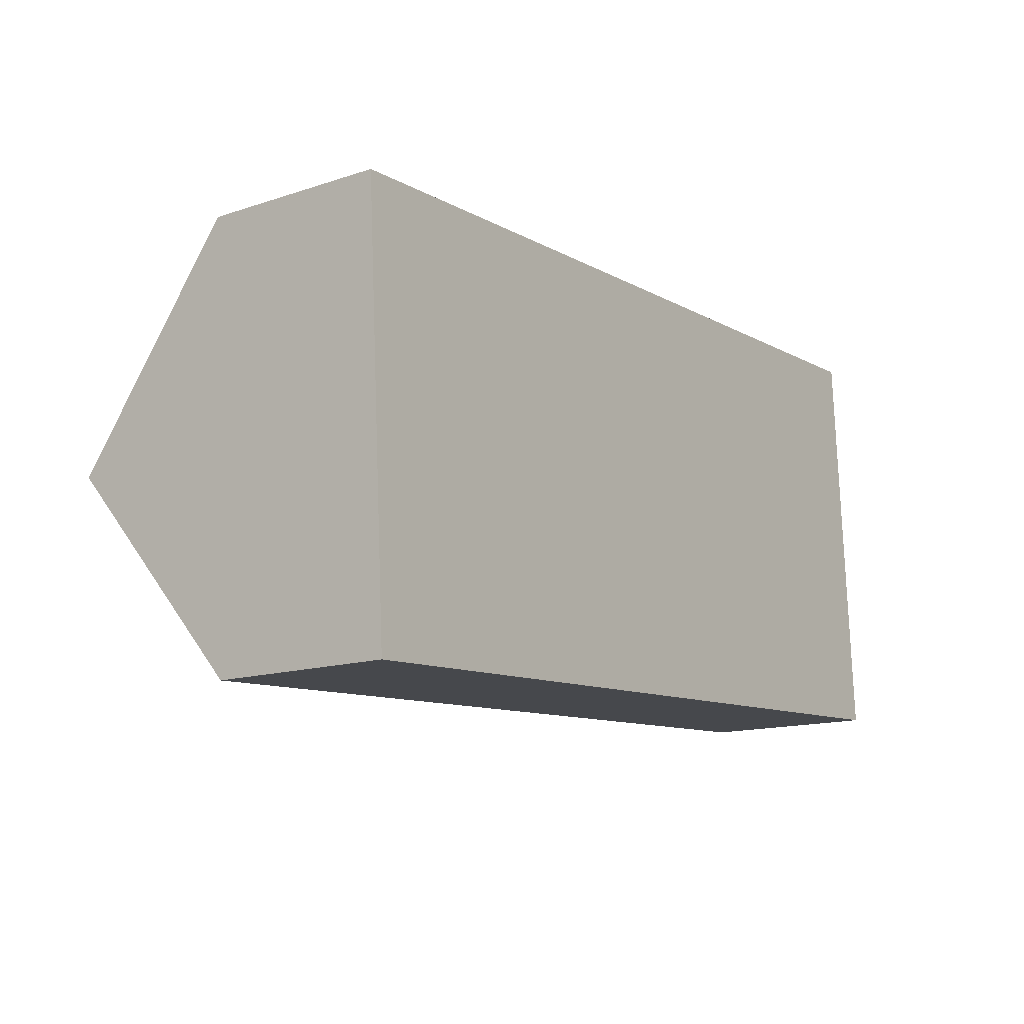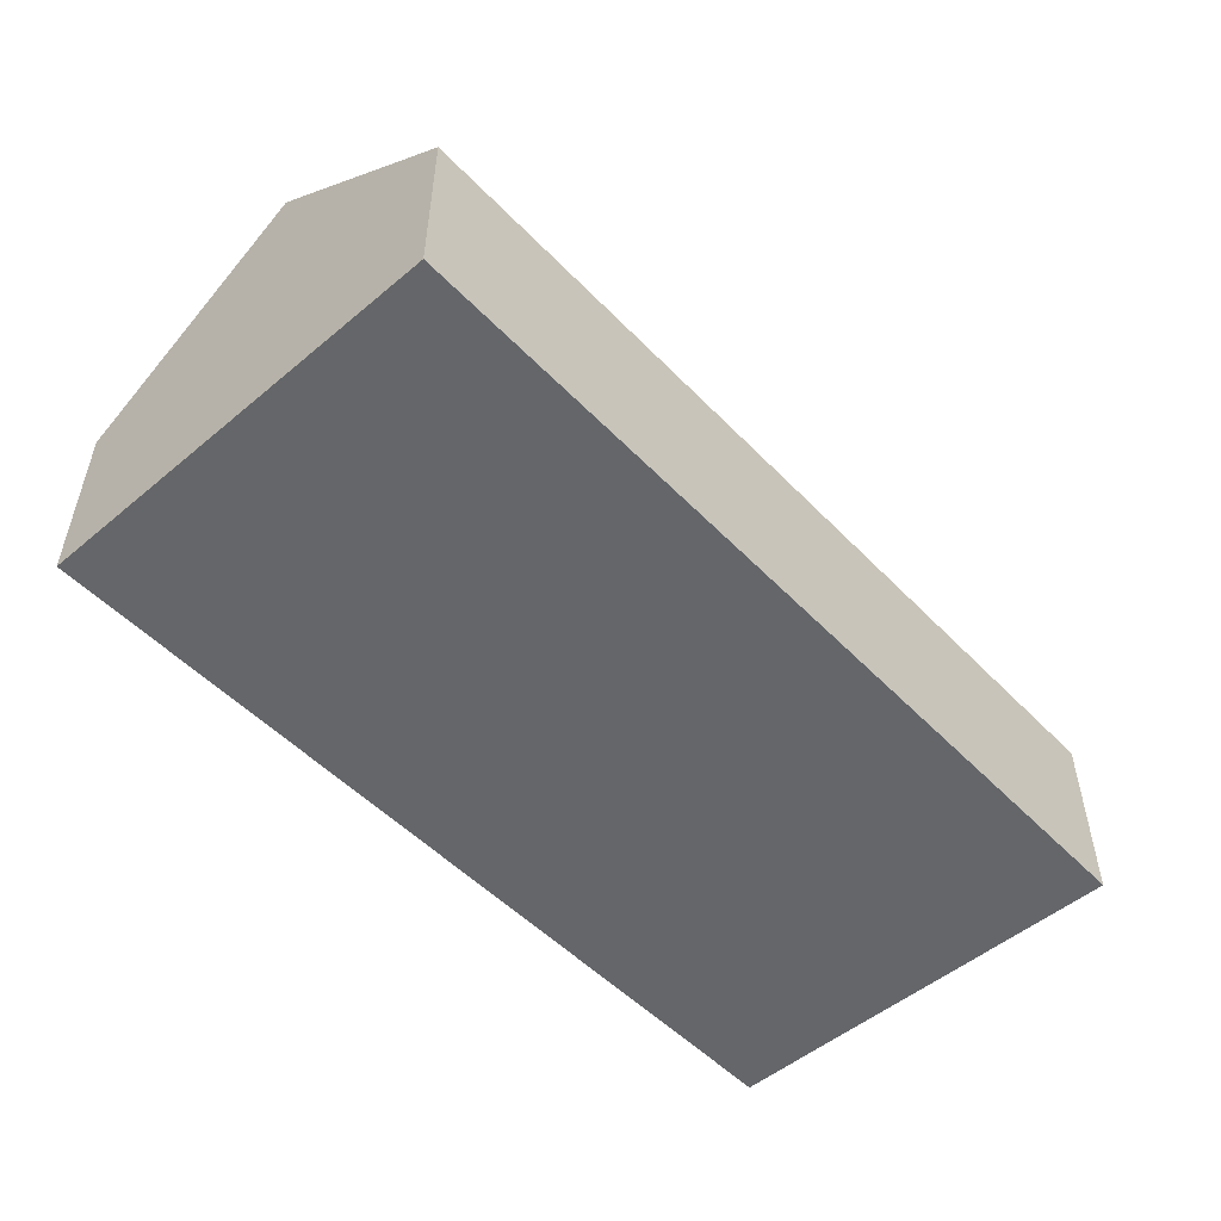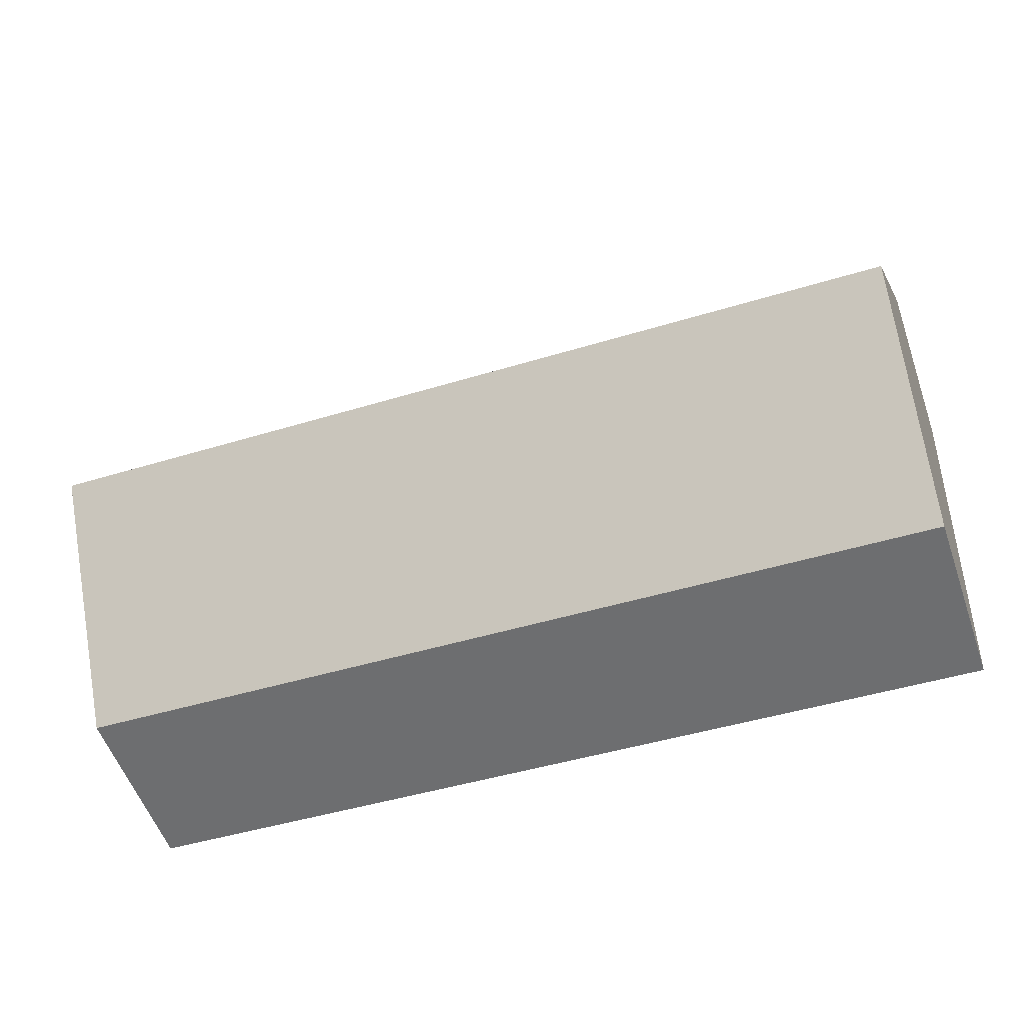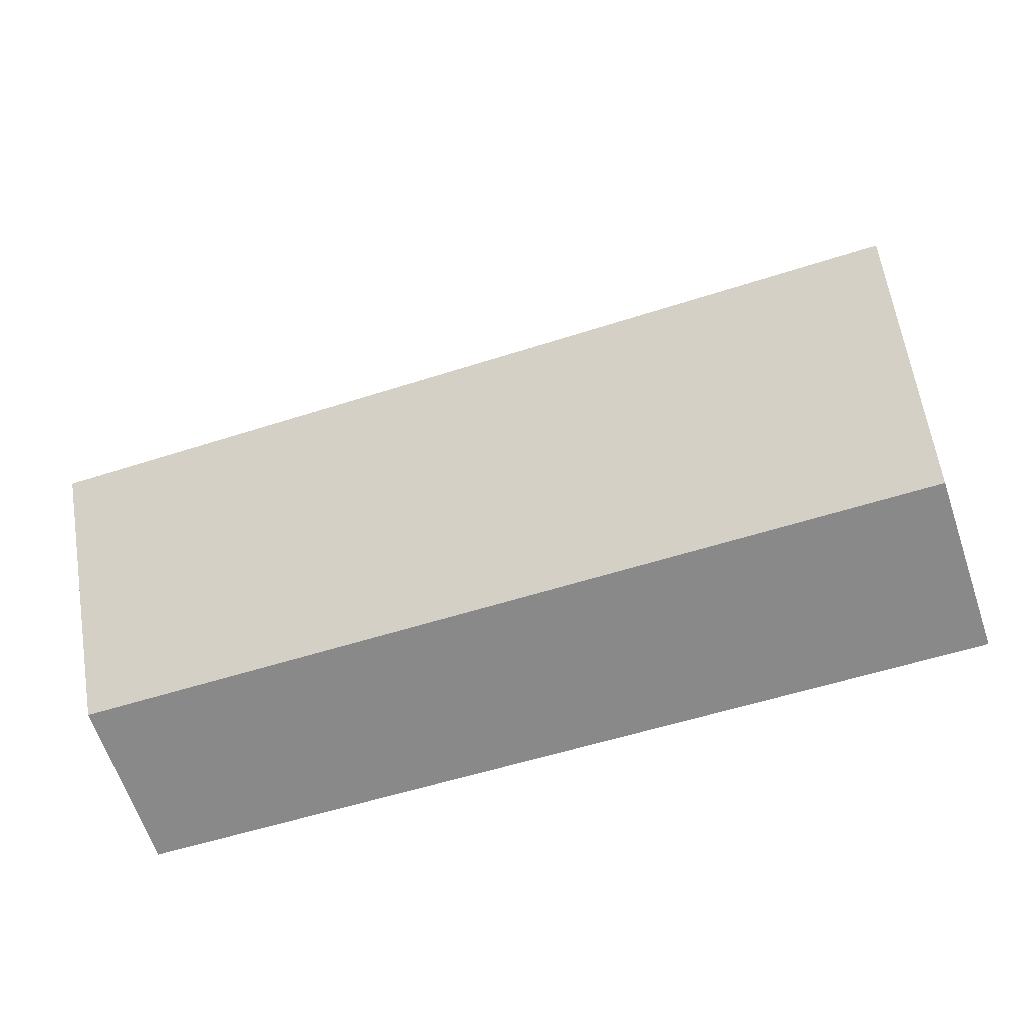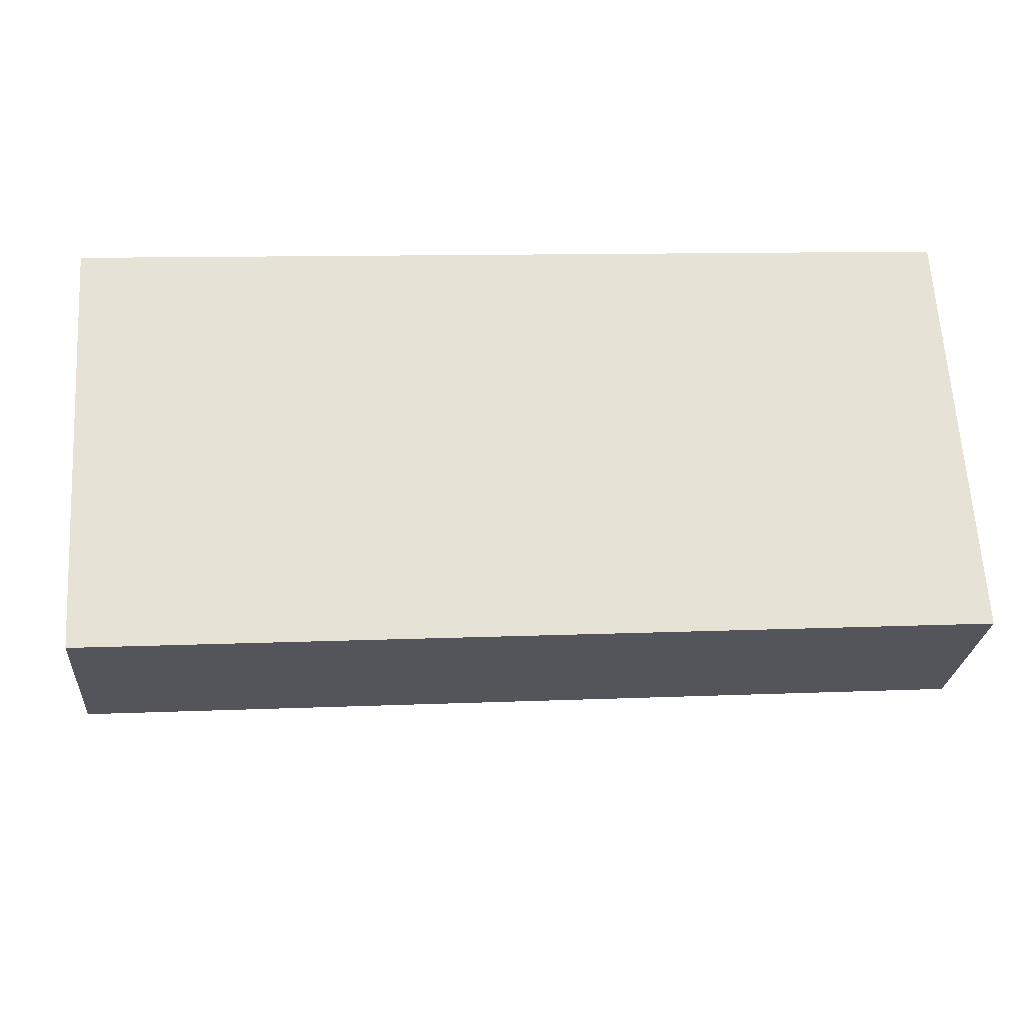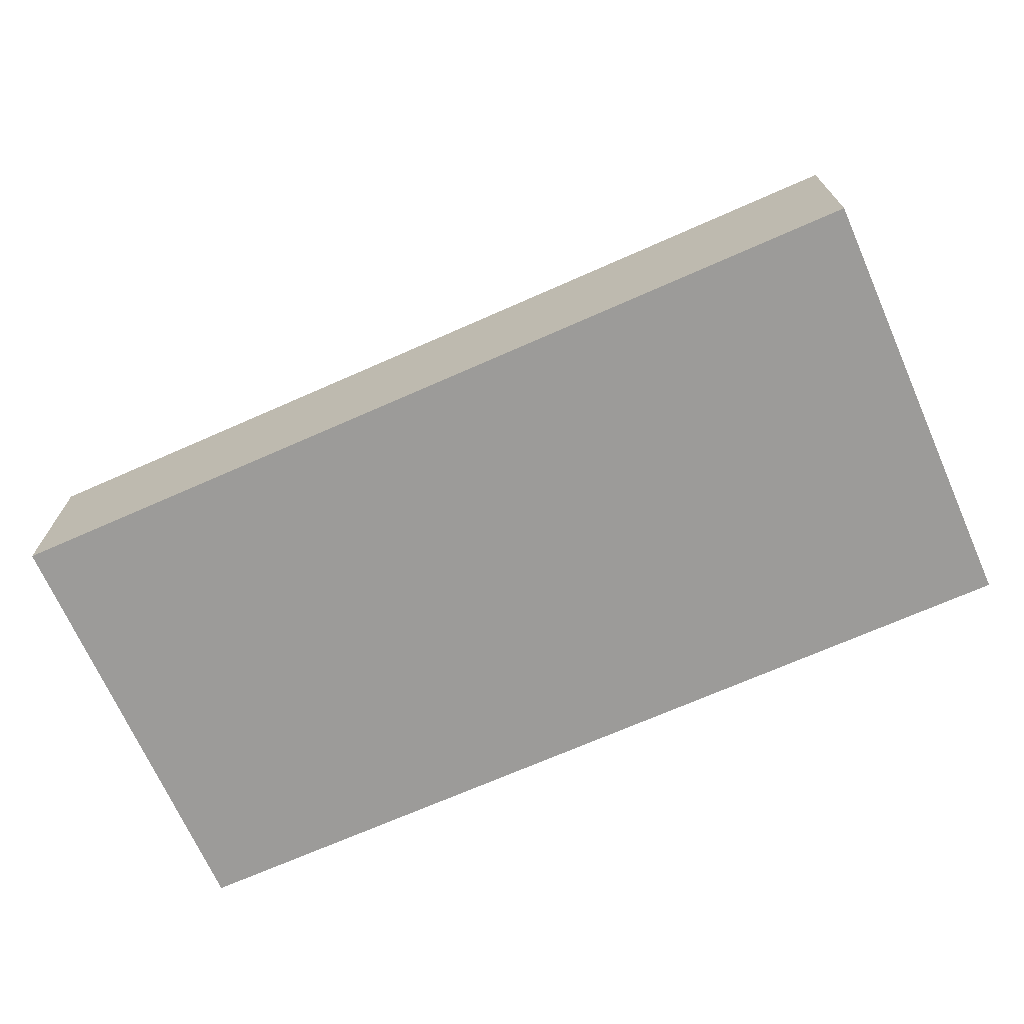
<metadata>
{"format":"obj","ext":"obj","renderer":"f3d","projection":"perspective","resolution":1024,"background":"white","views":[{"elev":-14.3,"azim":-54.4,"up":"+Z"},{"elev":-51.7,"azim":128.7,"up":"+Y"},{"elev":-55.7,"azim":-160.7,"up":"+Z"},{"elev":-64.6,"azim":-161.2,"up":"+Z"},{"elev":-25.6,"azim":-4.6,"up":"+Z"},{"elev":-69.9,"azim":-159.6,"up":"+Y"}]}
</metadata>
<code>
o CG10_500_035064_0005
v 382.9 75 -10.31
v 17.81 75 -32.63
v 23.31 144.9 -122.7
v 388.4 145 -100.5
v 28.55 75 -208.5
v 393.7 75 -186.4
v 382.9 0 -10.31
v 17.81 0 -32.63
v 28.55 0 -208.5
v 393.7 0 -186.4
f 2 1 4 3
f 3 5 6 4
f 2 3 5
f 6 4 1
f 7 8 9 10
f 1 7 8 2
f 2 8 9 5
f 5 9 10 6
f 6 10 7 1

</code>
